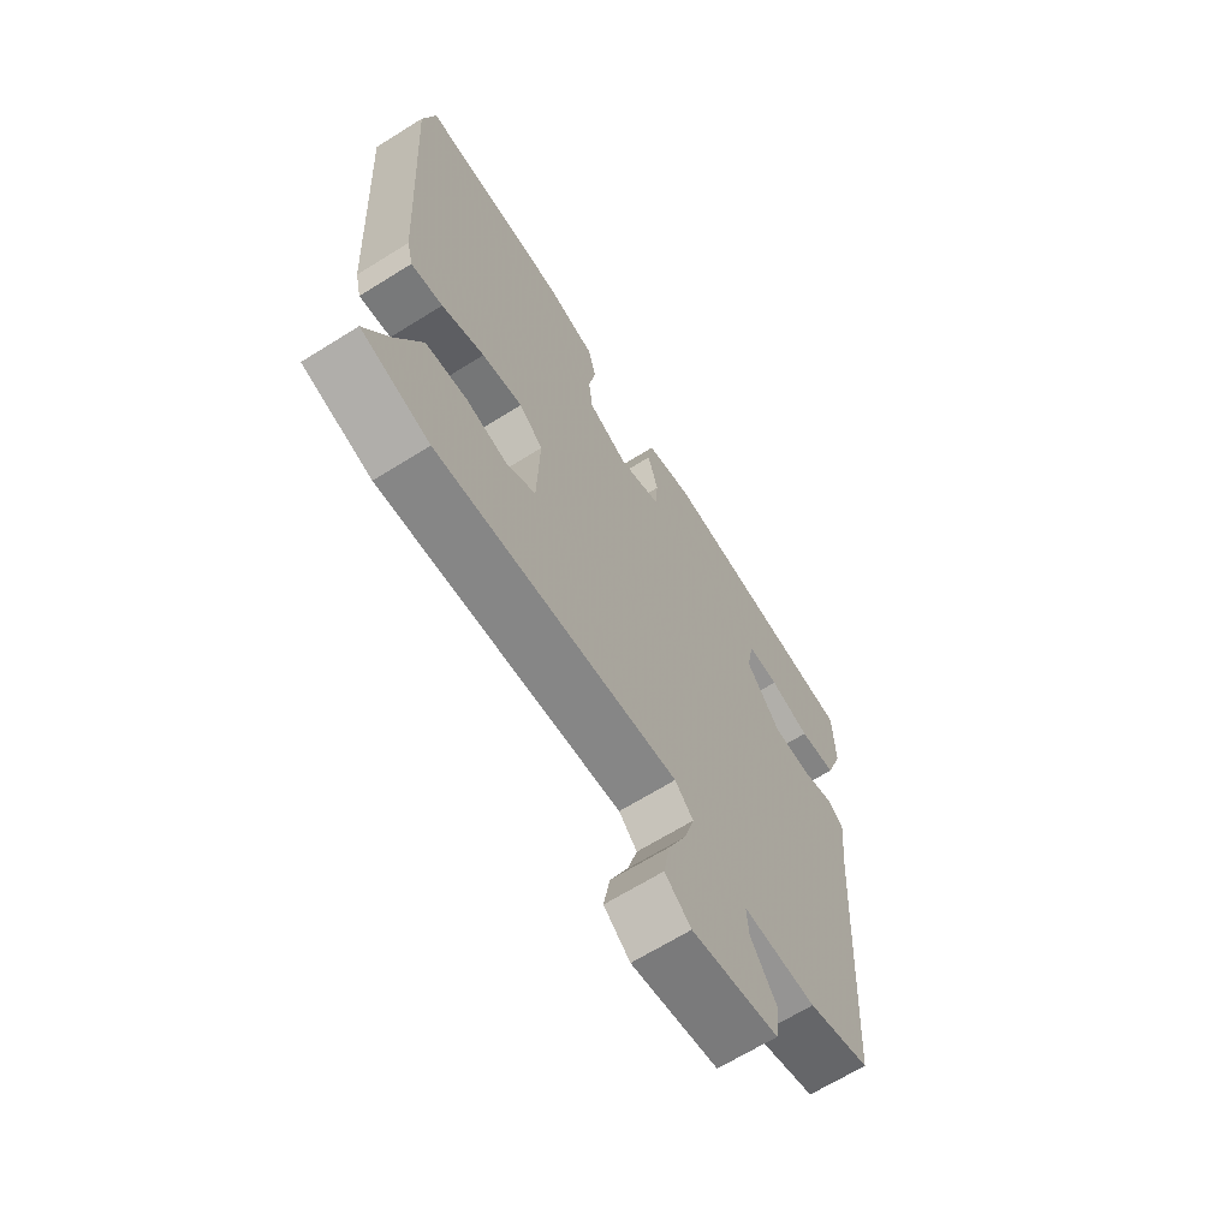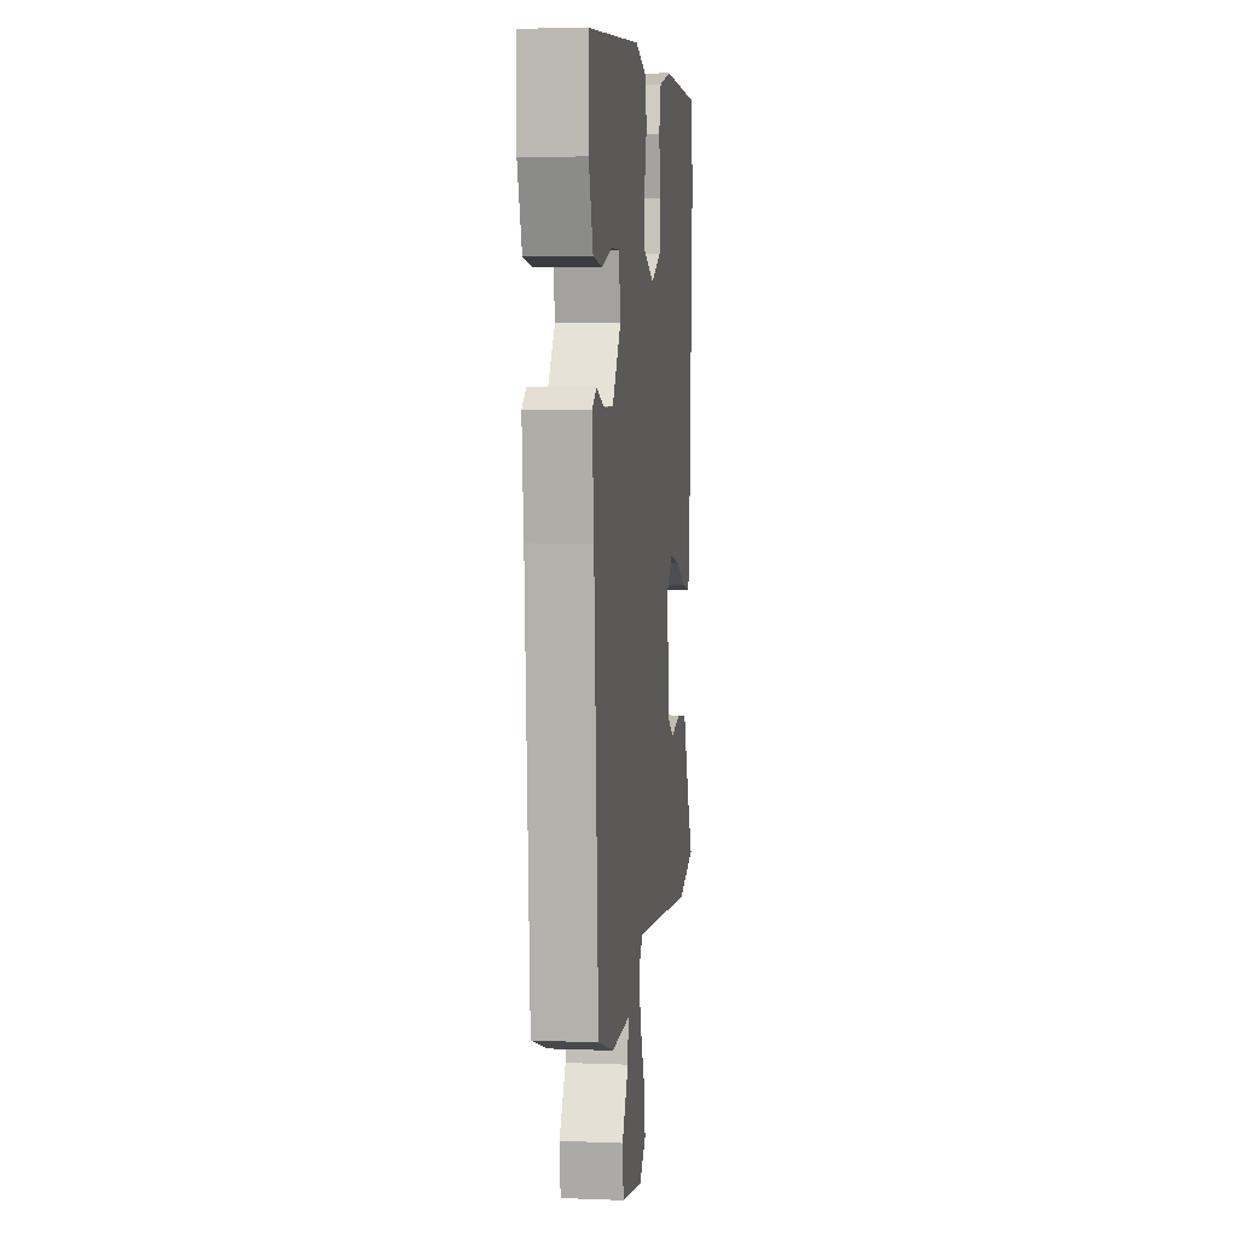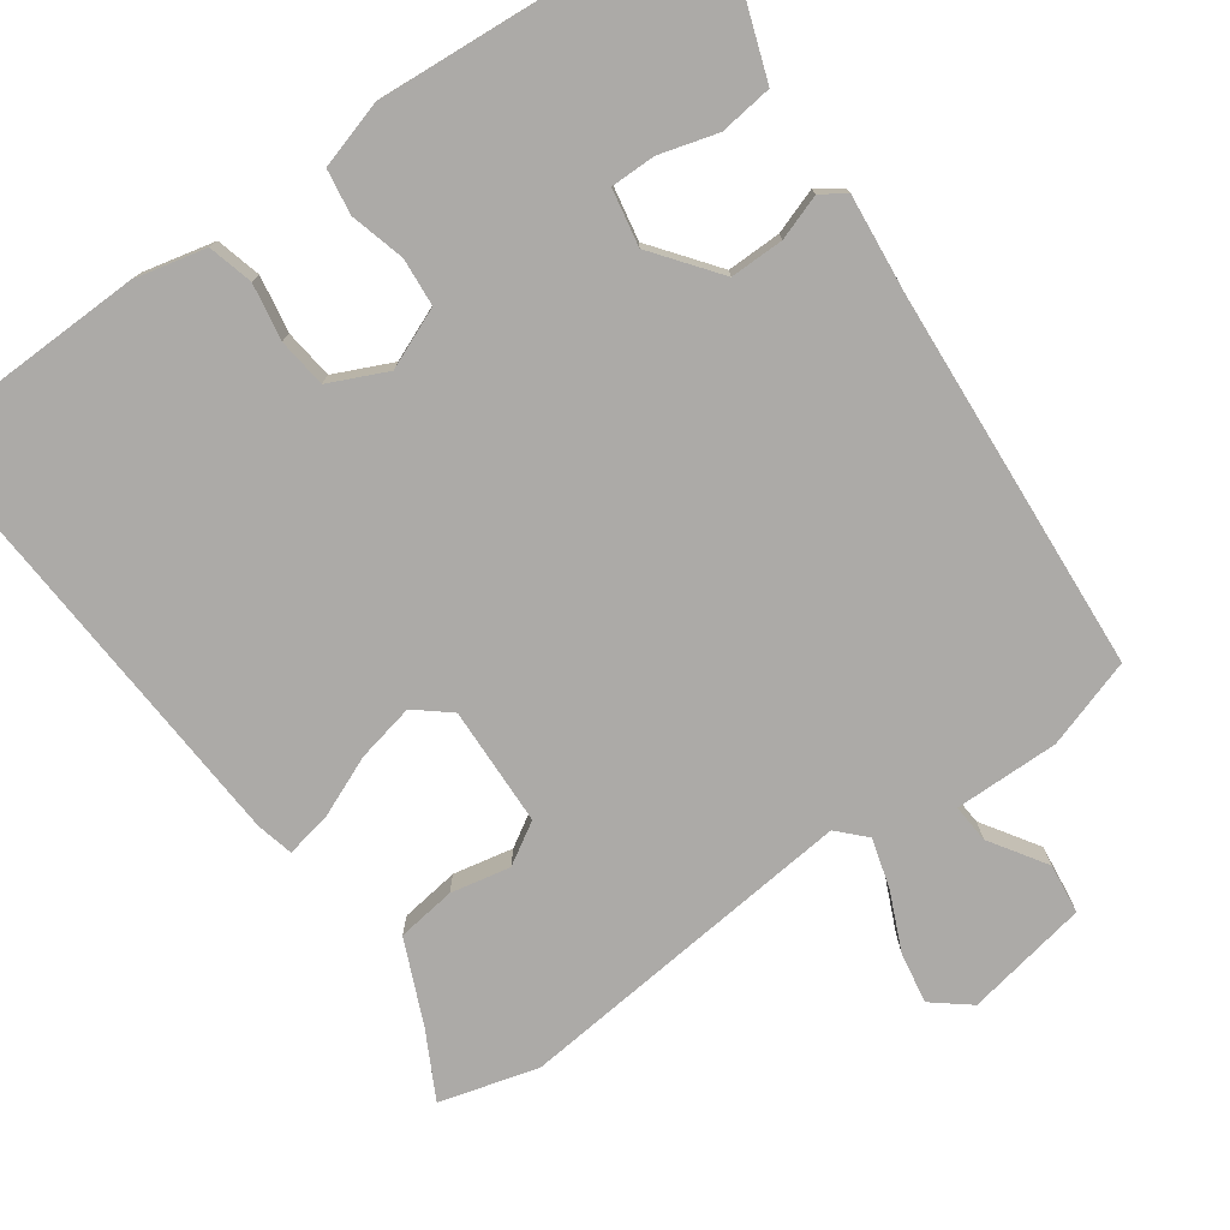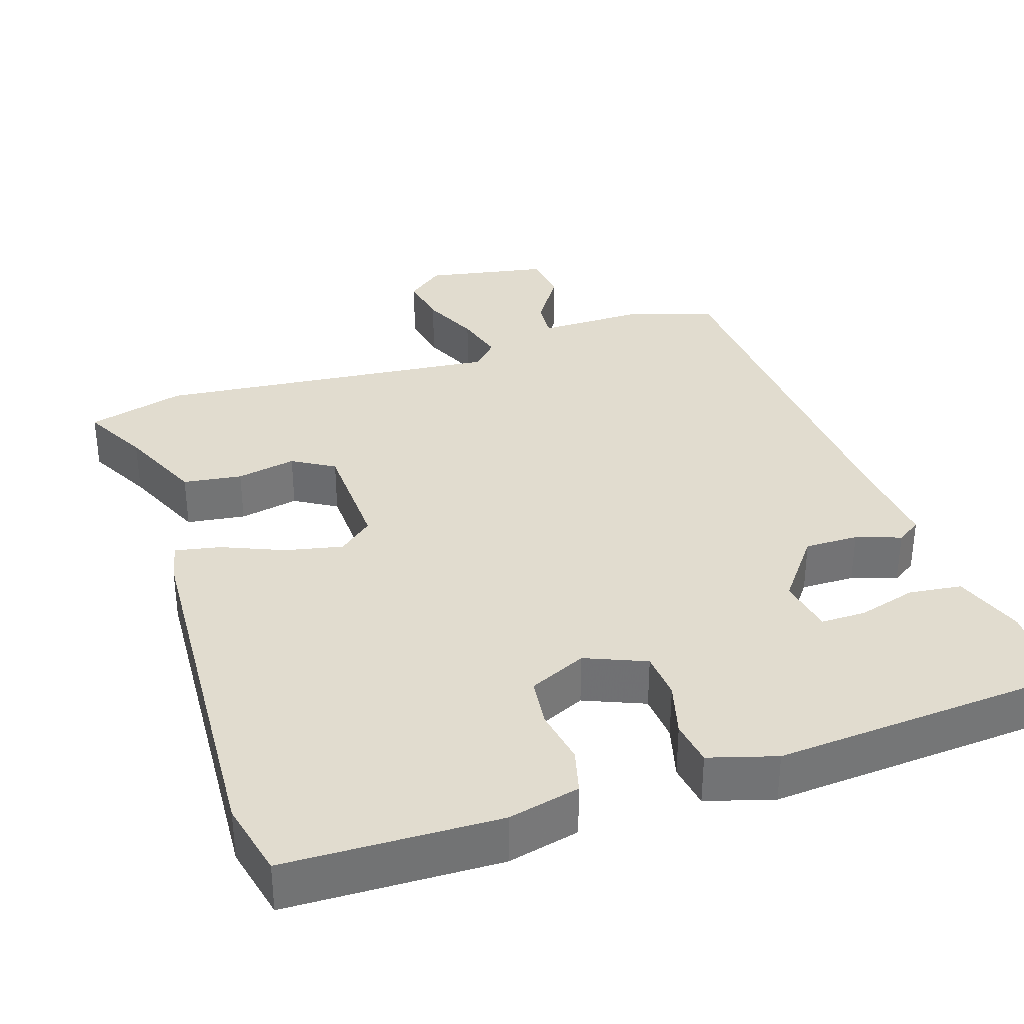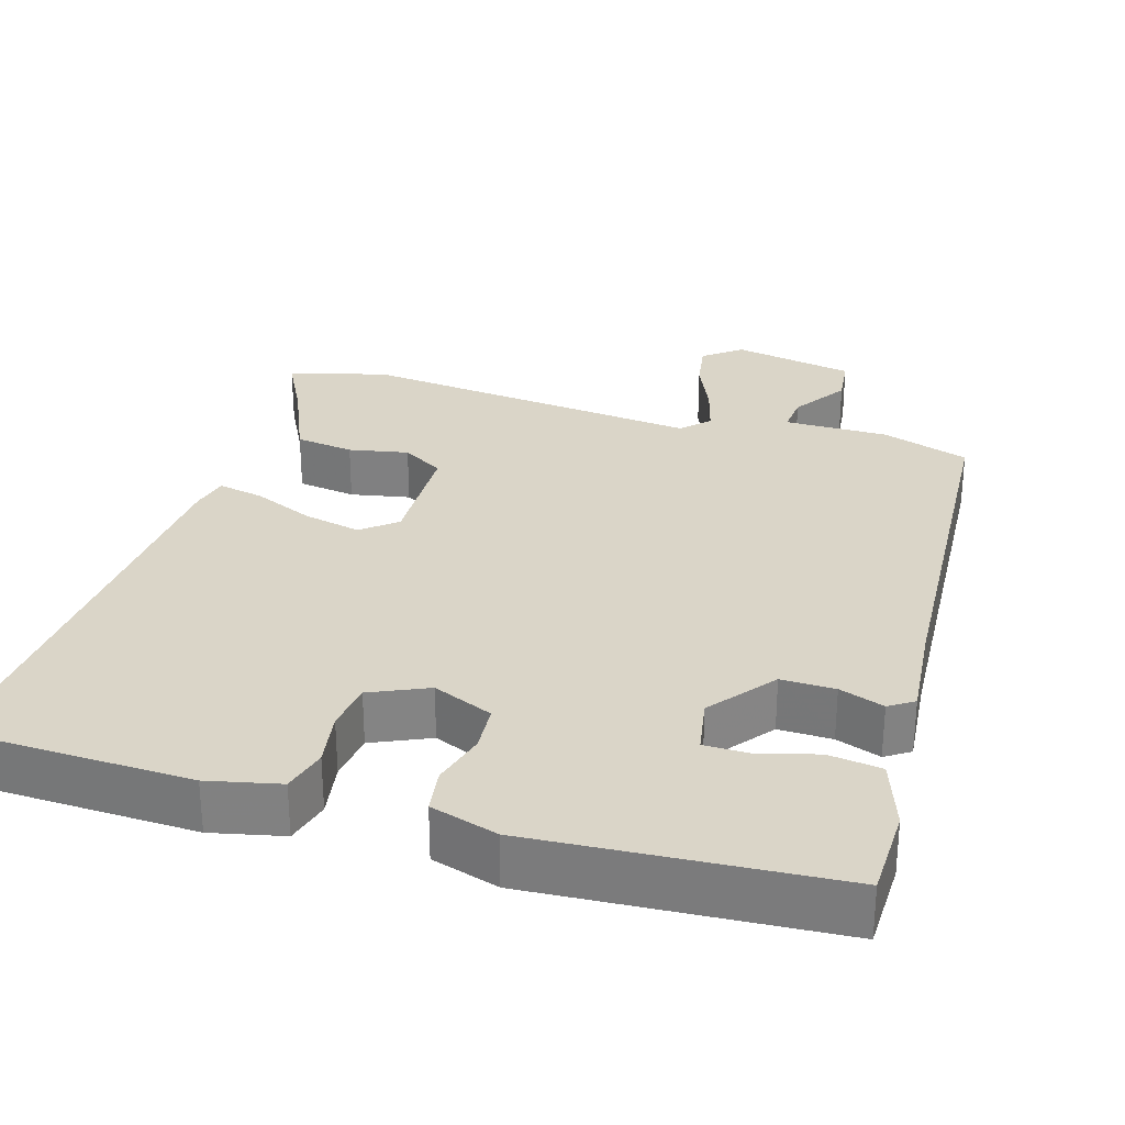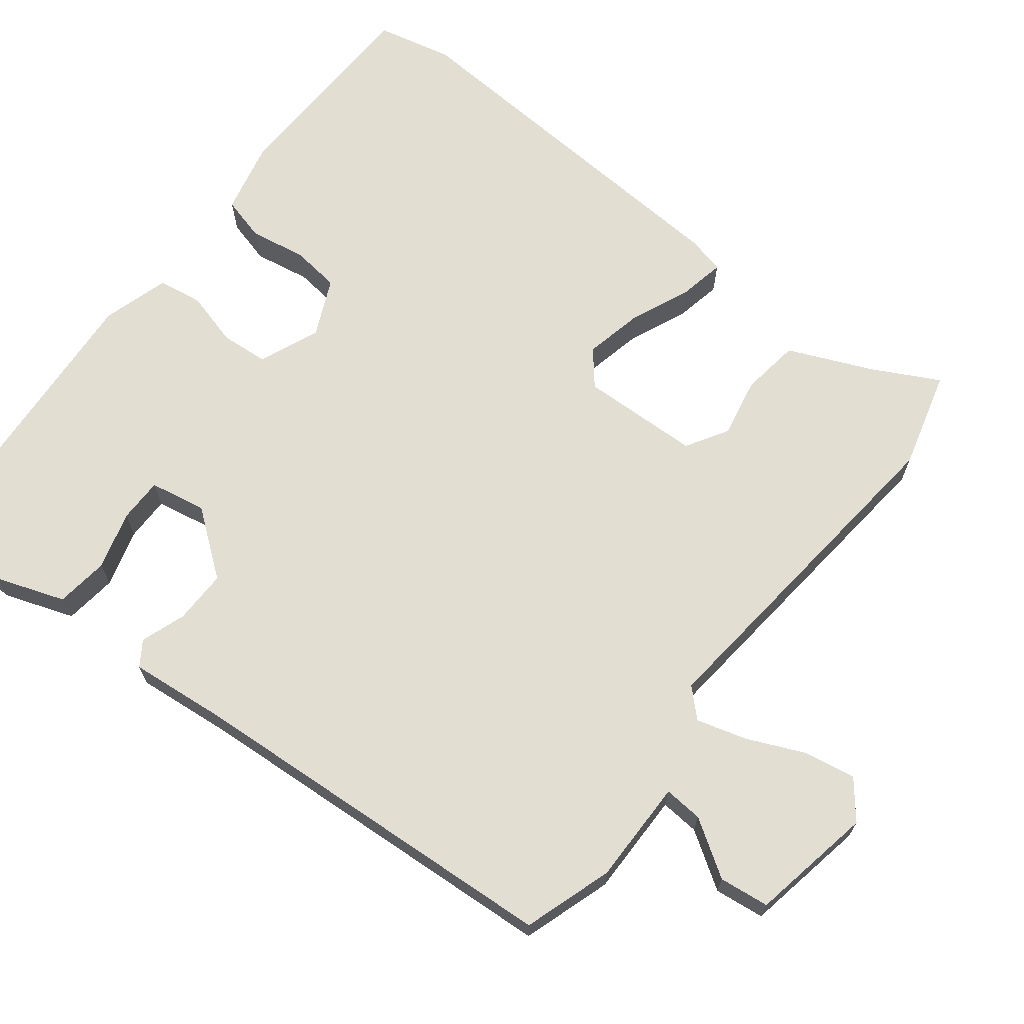
<metadata>
{"format":"obj","ext":"obj","renderer":"f3d","projection":"perspective","resolution":1024,"background":"white","views":[{"elev":-66.8,"azim":-58.0,"up":"+Z"},{"elev":5.7,"azim":96.9,"up":"+Z"},{"elev":-76.1,"azim":35.2,"up":"+Y"},{"elev":34.4,"azim":-18.4,"up":"+Y"},{"elev":29.1,"azim":17.0,"up":"+Y"},{"elev":67.9,"azim":127.8,"up":"+Y"}]}
</metadata>
<code>
v -0.518 0.07 0.419
v -0.495 0.07 0.521
v -0.211 0.07 0.529
v -0.115 0.07 0.507
v -0.099 0.07 0.447
v -0.112 0.07 0.372
v -0.104 0.07 0.306
v -0.027 0.07 0.271
v 0.054 0.07 0.305
v 0.059 0.07 0.369
v 0.039 0.07 0.442
v 0.048 0.07 0.502
v 0.138 0.07 0.529
v 0.54 0.07 0.501
v 0.542 0.07 0.379
v 0.509 0.07 0.285
v 0.438 0.07 0.276
v 0.36 0.07 0.298
v 0.3 0.07 0.298
v 0.286 0.07 0.222
v 0.353 0.07 0.135
v 0.425 0.07 0.136
v 0.485 0.07 0.157
v 0.518 0.07 0.135
v 0.505 0.07 0.003
v 0.472 0.07 -0.508
v 0.353 0.07 -0.547
v 0.213 0.07 -0.546
v 0.217 0.07 -0.598
v 0.266 0.07 -0.673
v 0.258 0.07 -0.74
v 0.093 0.07 -0.771
v 0.043 0.07 -0.731
v 0.055 0.07 -0.662
v 0.089 0.07 -0.585
v 0.108 0.07 -0.518
v 0.073 0.07 -0.482
v -0.391 0.07 -0.53
v -0.523 0.07 -0.494
v -0.477 0.07 -0.406
v -0.428 0.07 -0.293
v -0.349 0.07 -0.282
v -0.269 0.07 -0.298
v -0.213 0.07 -0.264
v -0.208 0.07 -0.104
v -0.254 0.07 -0.066
v -0.332 0.07 -0.083
v -0.414 0.07 -0.118
v -0.475 0.07 -0.13
v -0.487 0.07 -0.08
v -0.518 0 0.419
v -0.495 0 0.521
v -0.211 0 0.529
v -0.115 0 0.507
v -0.099 0 0.447
v -0.112 0 0.372
v -0.104 0 0.306
v -0.027 0 0.271
v 0.054 0 0.305
v 0.059 0 0.369
v 0.039 0 0.442
v 0.048 0 0.502
v 0.138 0 0.529
v 0.54 0 0.501
v 0.542 0 0.379
v 0.509 0 0.285
v 0.438 0 0.276
v 0.36 0 0.298
v 0.3 0 0.298
v 0.286 0 0.222
v 0.353 0 0.135
v 0.425 0 0.136
v 0.485 0 0.157
v 0.518 0 0.135
v 0.505 0 0.003
v 0.472 0 -0.508
v 0.353 0 -0.547
v 0.213 0 -0.546
v 0.217 0 -0.598
v 0.266 0 -0.673
v 0.258 0 -0.74
v 0.093 0 -0.771
v 0.043 0 -0.731
v 0.055 0 -0.662
v 0.089 0 -0.585
v 0.108 0 -0.518
v 0.073 0 -0.482
v -0.391 0 -0.53
v -0.523 0 -0.494
v -0.477 0 -0.406
v -0.428 0 -0.293
v -0.349 0 -0.282
v -0.269 0 -0.298
v -0.213 0 -0.264
v -0.208 0 -0.104
v -0.254 0 -0.066
v -0.332 0 -0.083
v -0.414 0 -0.118
v -0.475 0 -0.13
v -0.487 0 -0.08
f 4 5 6
f 3 4 6
f 2 3 6
f 1 2 6
f 50 1 6
f 49 50 6
f 48 49 6
f 47 48 6
f 46 47 6 7
f 45 46 7 8
f 44 45 8 9
f 40 41 42 43
f 39 40 43
f 38 39 43
f 37 38 43
f 37 43 44
f 33 34 35
f 32 33 35
f 31 32 35
f 30 31 35
f 29 30 35
f 28 29 35 36
f 28 36 37
f 27 28 37
f 26 27 37
f 25 26 37
f 25 37 44
f 24 25 44
f 23 24 44
f 22 23 44
f 16 17 18
f 15 16 18
f 14 15 18
f 13 14 18
f 12 13 18
f 11 12 18
f 10 11 18 19
f 9 10 19 20
f 21 22 44
f 9 20 21 44
f 56 55 54
f 56 54 53
f 56 53 52
f 56 52 51
f 56 51 100
f 56 100 99
f 56 99 98
f 56 98 97
f 57 56 97 96
f 58 57 96 95
f 59 58 95 94
f 93 92 91 90
f 93 90 89
f 93 89 88
f 93 88 87
f 94 93 87
f 85 84 83
f 85 83 82
f 85 82 81
f 85 81 80
f 85 80 79
f 86 85 79 78
f 87 86 78
f 87 78 77
f 87 77 76
f 87 76 75
f 94 87 75
f 94 75 74
f 94 74 73
f 94 73 72
f 68 67 66
f 68 66 65
f 68 65 64
f 68 64 63
f 68 63 62
f 68 62 61
f 69 68 61 60
f 70 69 60 59
f 94 72 71
f 94 71 70 59
f 1 51 52 2
f 2 52 53 3
f 3 53 54 4
f 4 54 55 5
f 5 55 56 6
f 6 56 57 7
f 7 57 58 8
f 8 58 59 9
f 9 59 60 10
f 10 60 61 11
f 11 61 62 12
f 12 62 63 13
f 13 63 64 14
f 14 64 65 15
f 15 65 66 16
f 16 66 67 17
f 17 67 68 18
f 18 68 69 19
f 19 69 70 20
f 20 70 71 21
f 21 71 72 22
f 22 72 73 23
f 23 73 74 24
f 24 74 75 25
f 25 75 76 26
f 26 76 77 27
f 27 77 78 28
f 28 78 79 29
f 29 79 80 30
f 30 80 81 31
f 31 81 82 32
f 32 82 83 33
f 33 83 84 34
f 34 84 85 35
f 35 85 86 36
f 36 86 87 37
f 37 87 88 38
f 38 88 89 39
f 39 89 90 40
f 40 90 91 41
f 41 91 92 42
f 42 92 93 43
f 43 93 94 44
f 44 94 95 45
f 45 95 96 46
f 46 96 97 47
f 47 97 98 48
f 48 98 99 49
f 49 99 100 50
f 50 100 51 1

</code>
